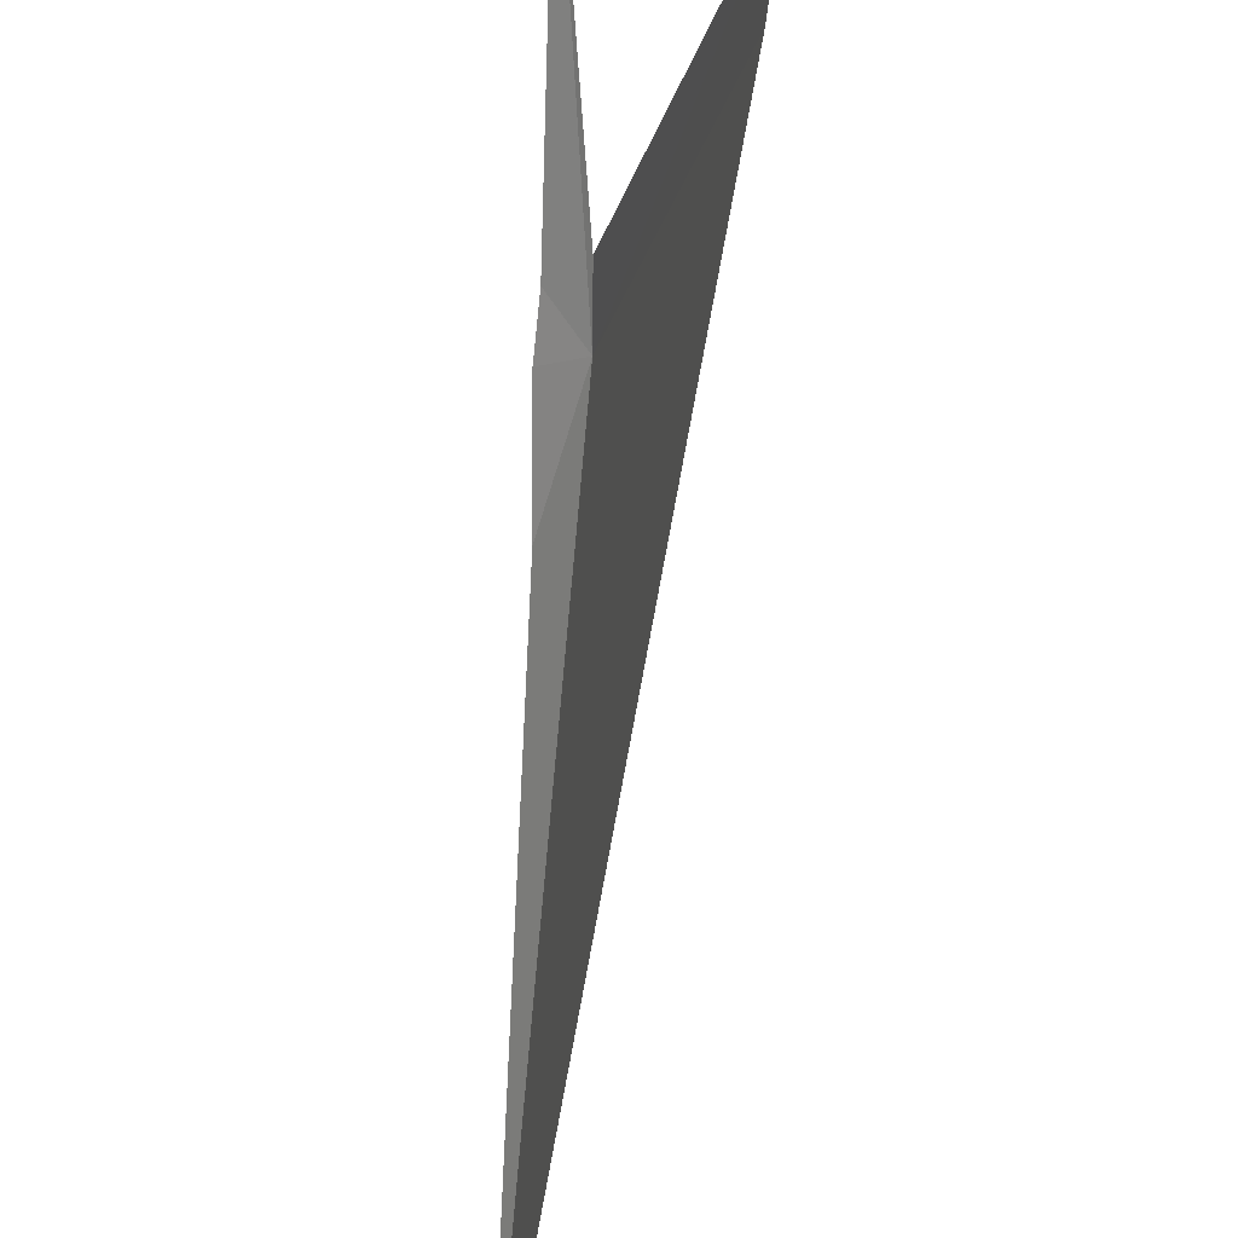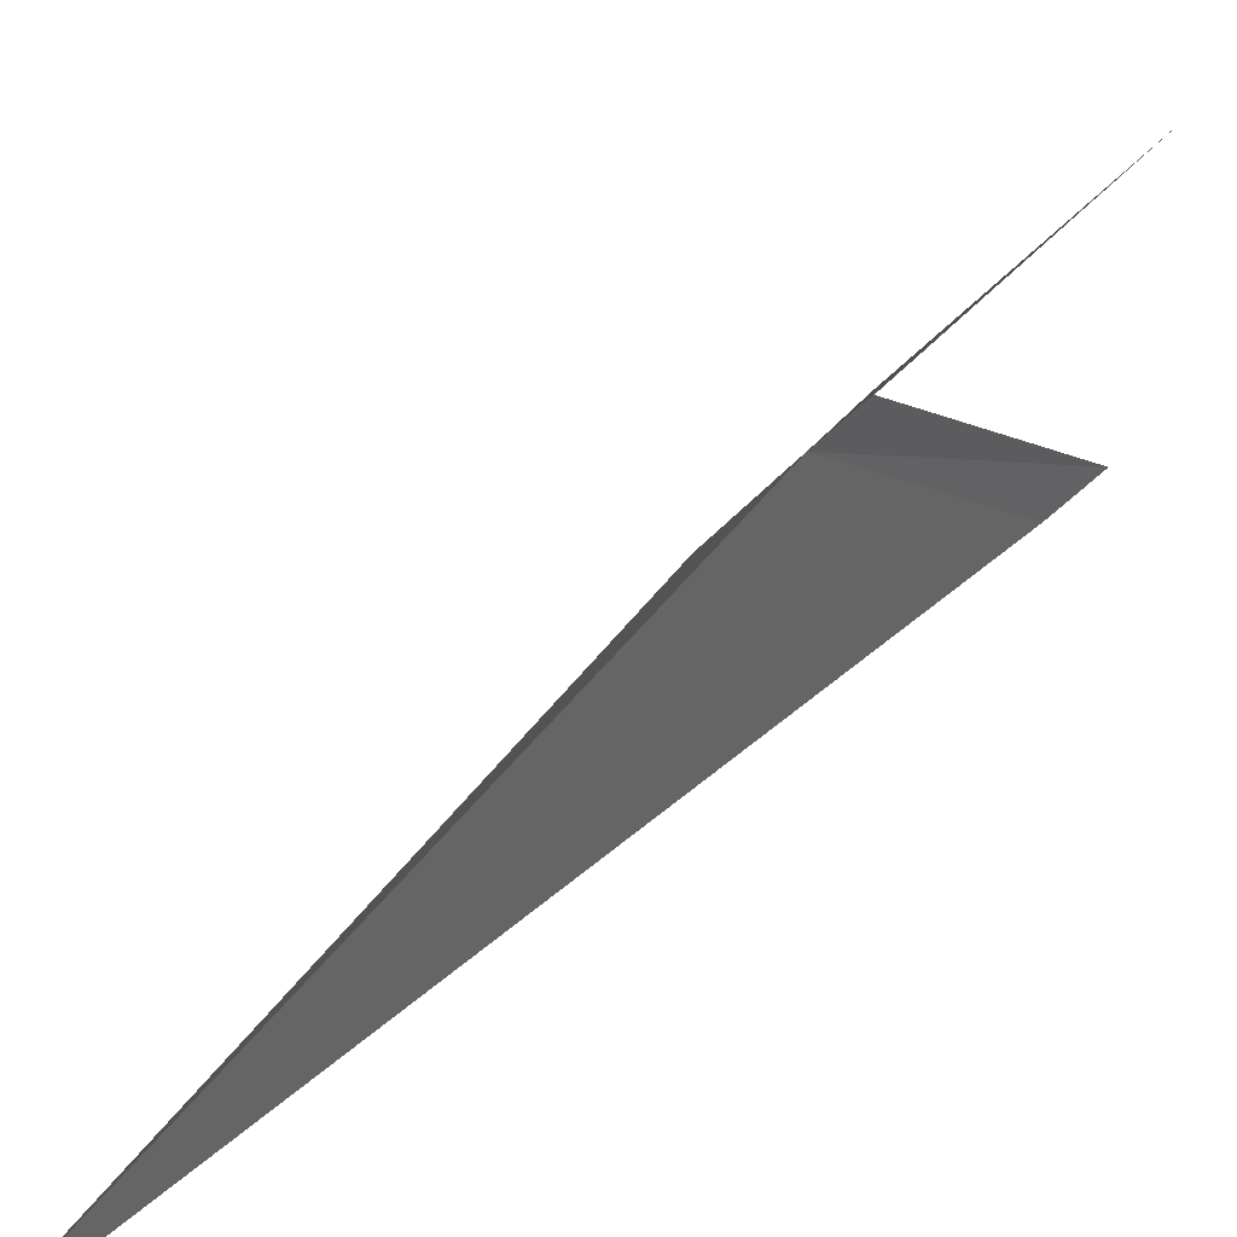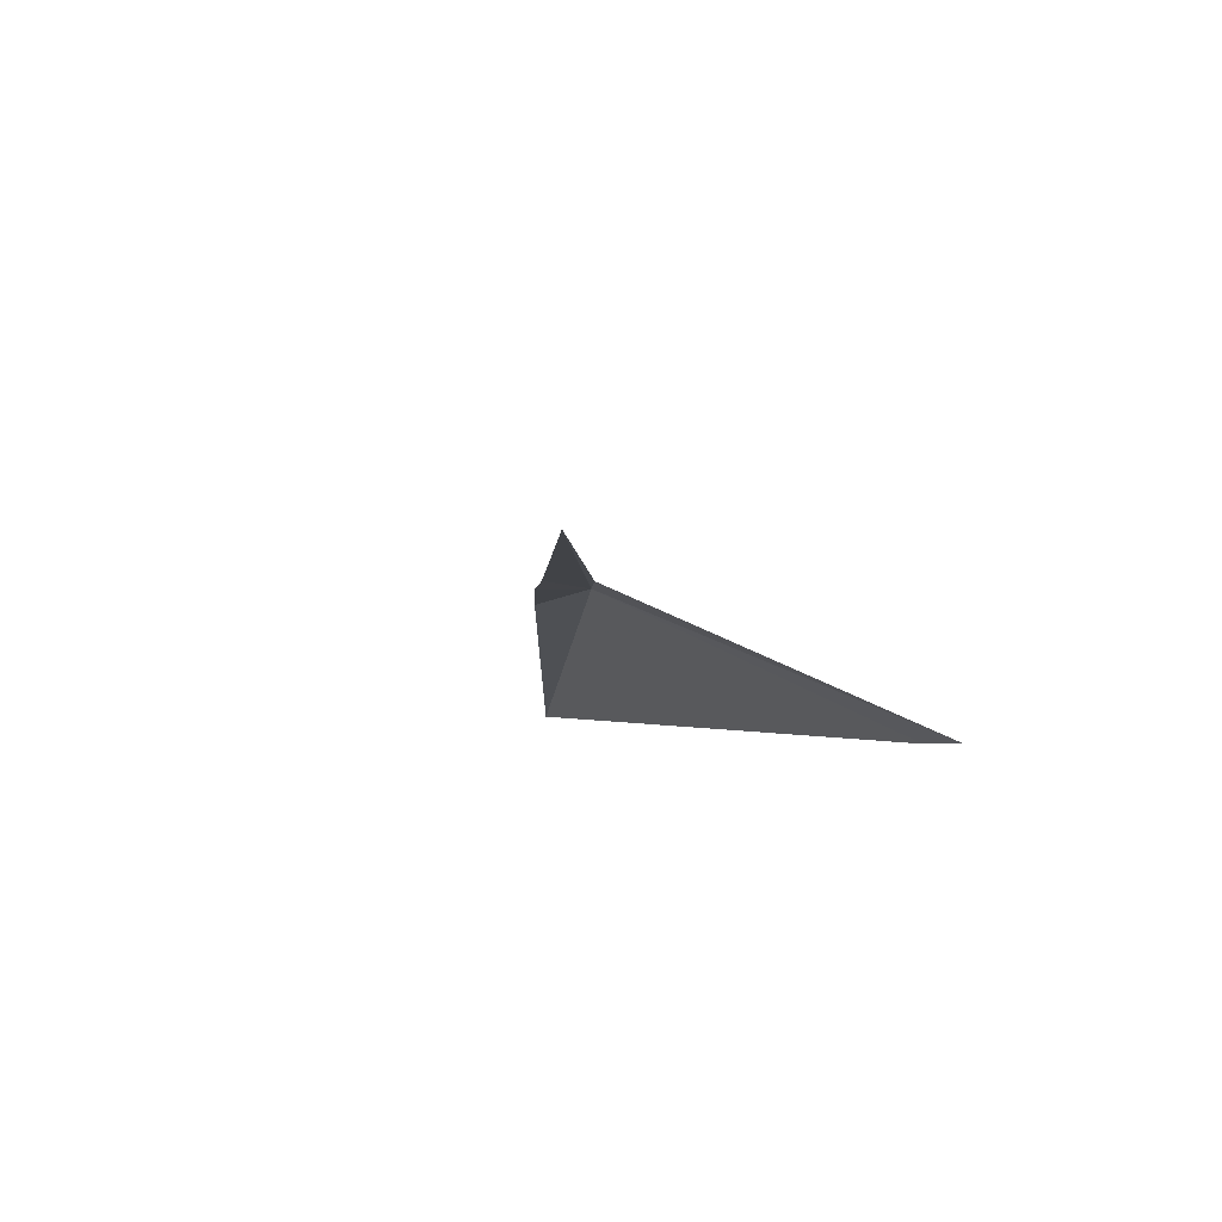
<metadata>
{"format":"obj","ext":"obj","renderer":"f3d","projection":"perspective","resolution":1024,"background":"white","views":[{"elev":-52.0,"azim":20.8,"up":"+Z"},{"elev":26.2,"azim":-110.5,"up":"+Z"},{"elev":-66.6,"azim":37.4,"up":"+Y"}]}
</metadata>
<code>
v 125.1 31.51 48.12
v 125.2 31.31 48.2
v 126 30.25 47.52
v 125.9 30.51 47.46
v 124.8 31.91 48.06
v 124 33.79 47
v 125 31.55 48.22
v 125.1 31.39 48.28
v 125.5 30.39 48.69
f 1 2 3
f 1 3 4
f 1 6 5
f 1 4 6
f 1 5 7
f 1 7 8
f 1 8 9
f 1 9 2

</code>
